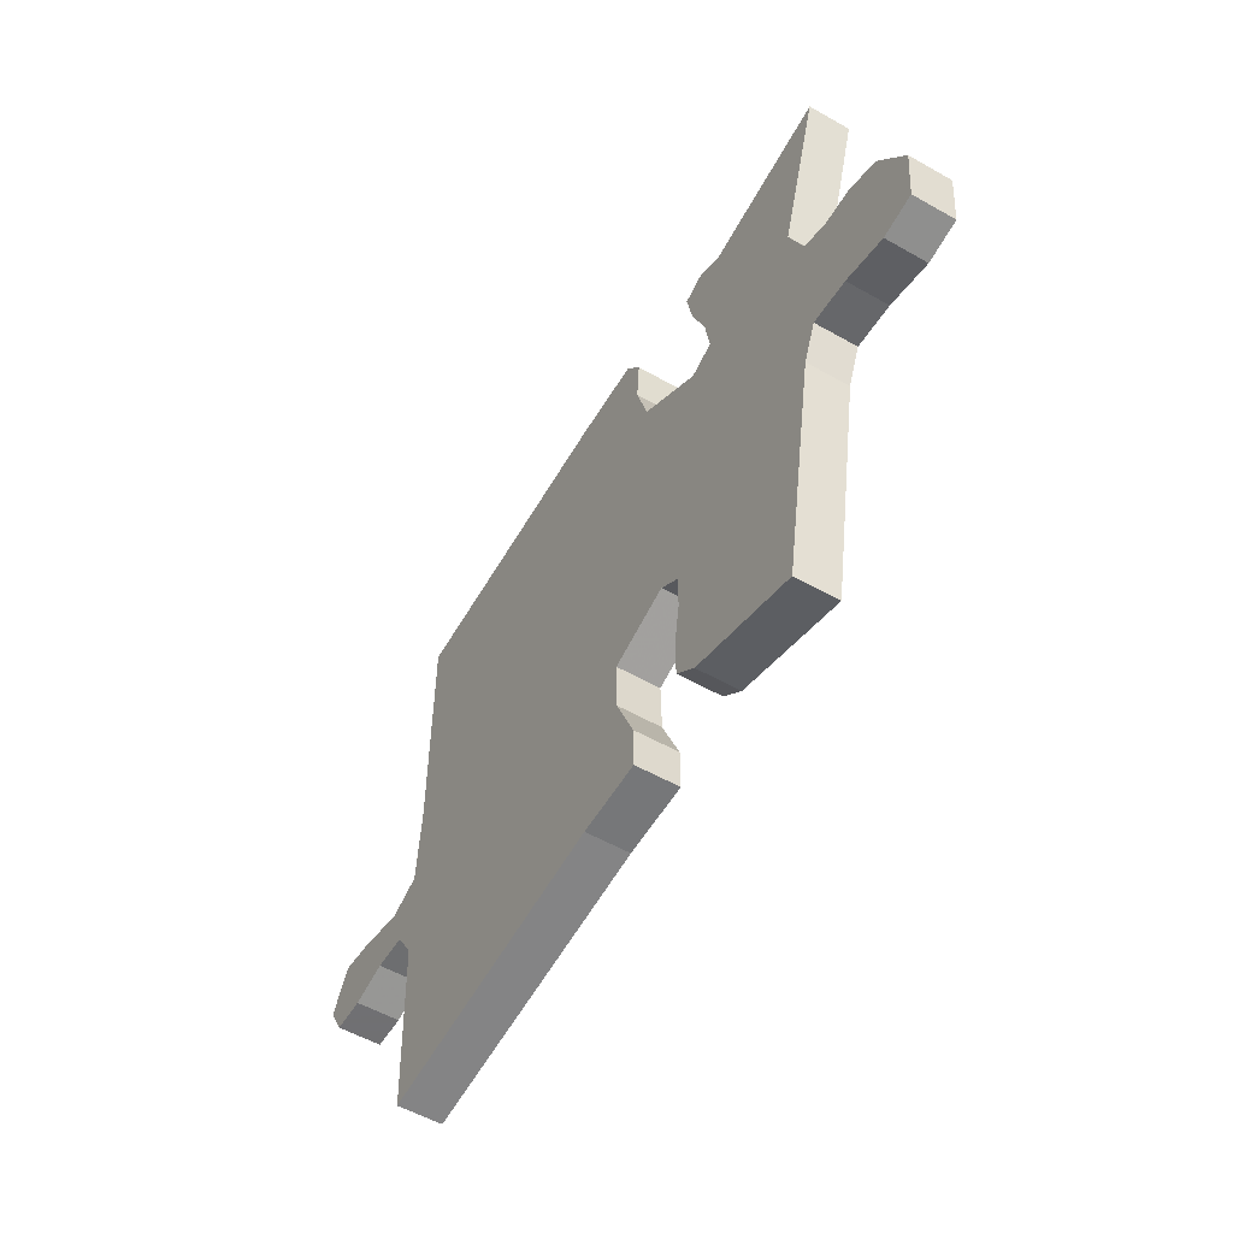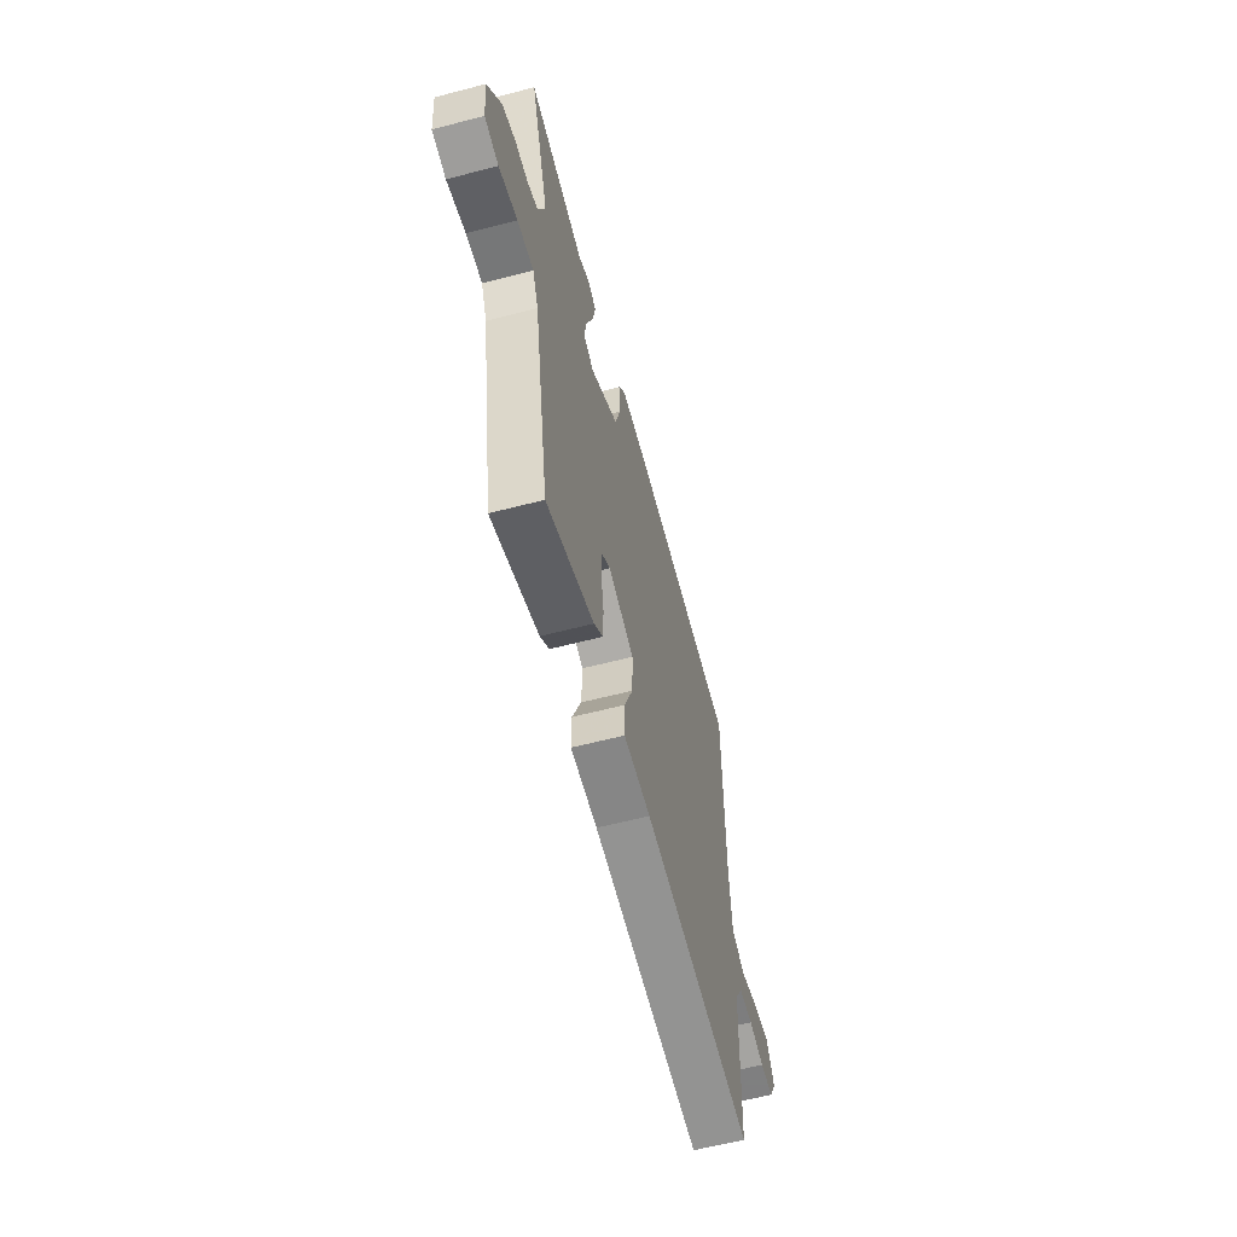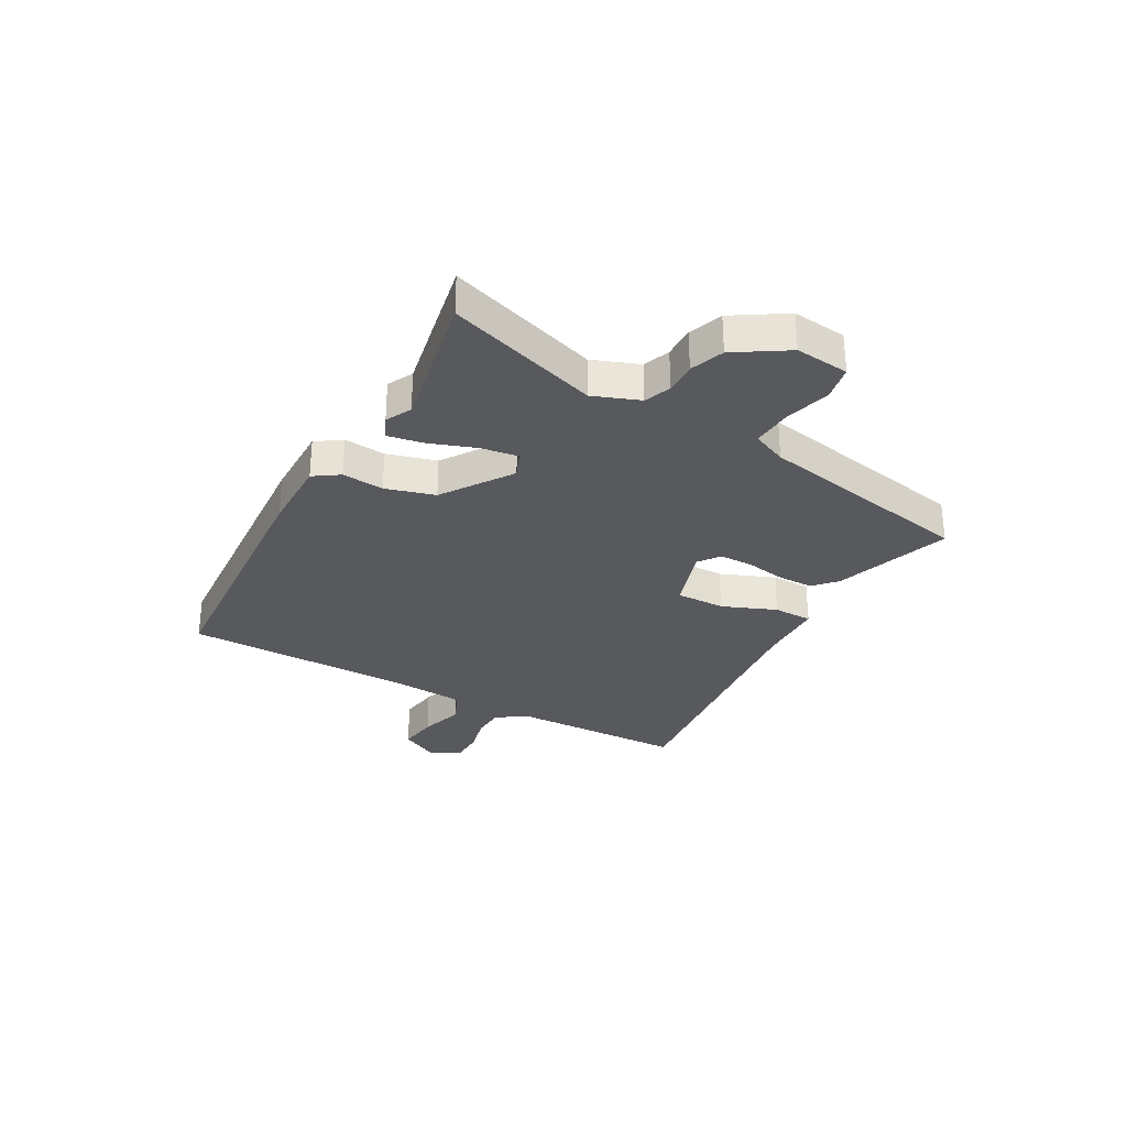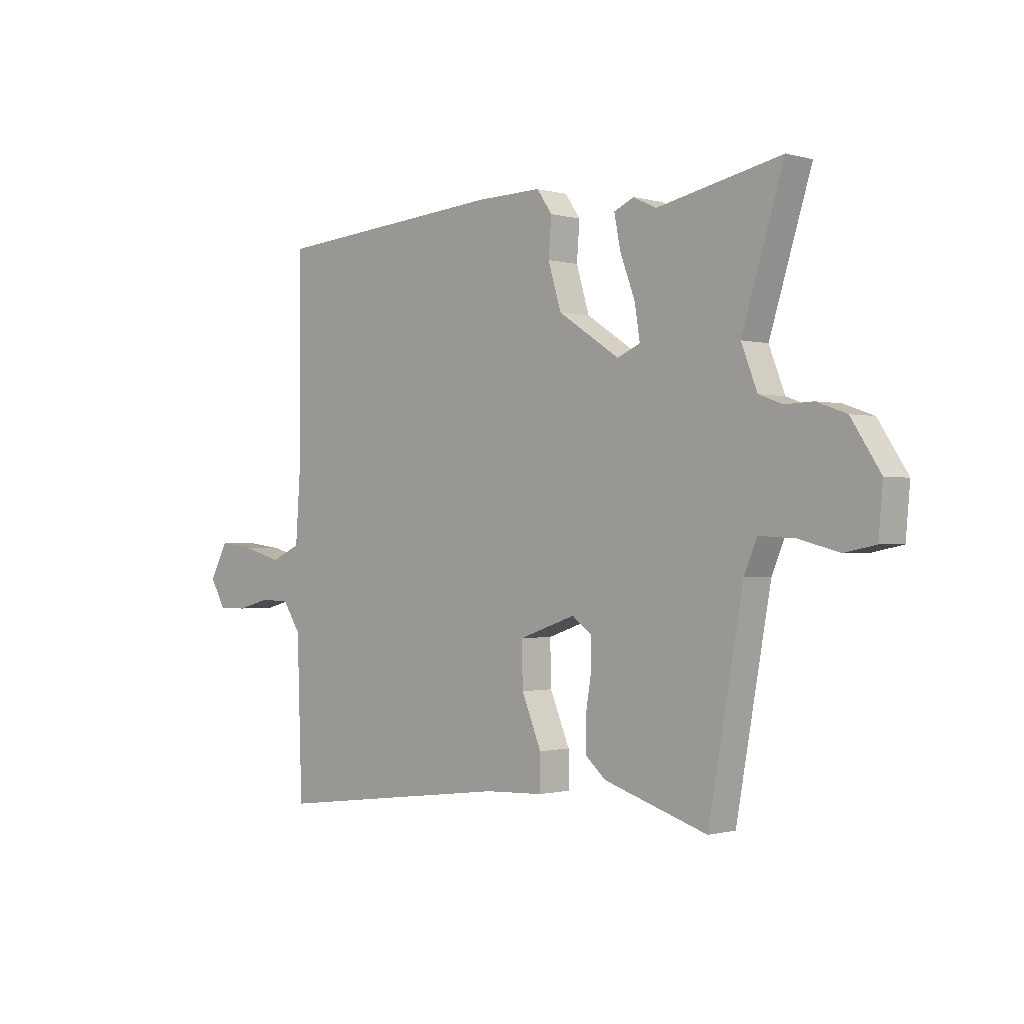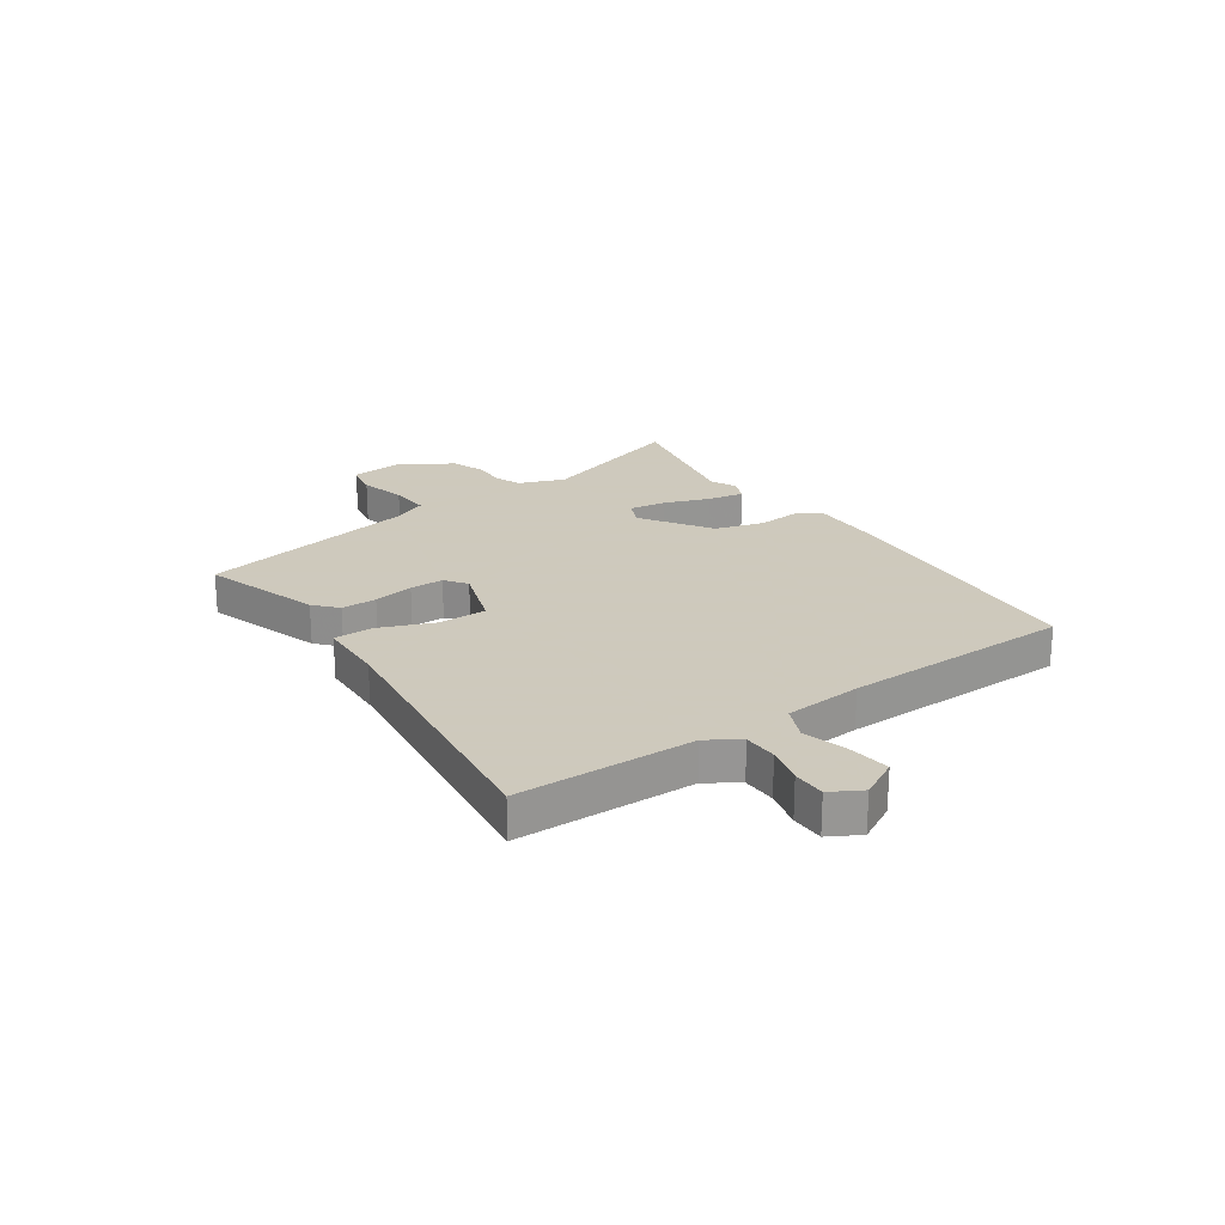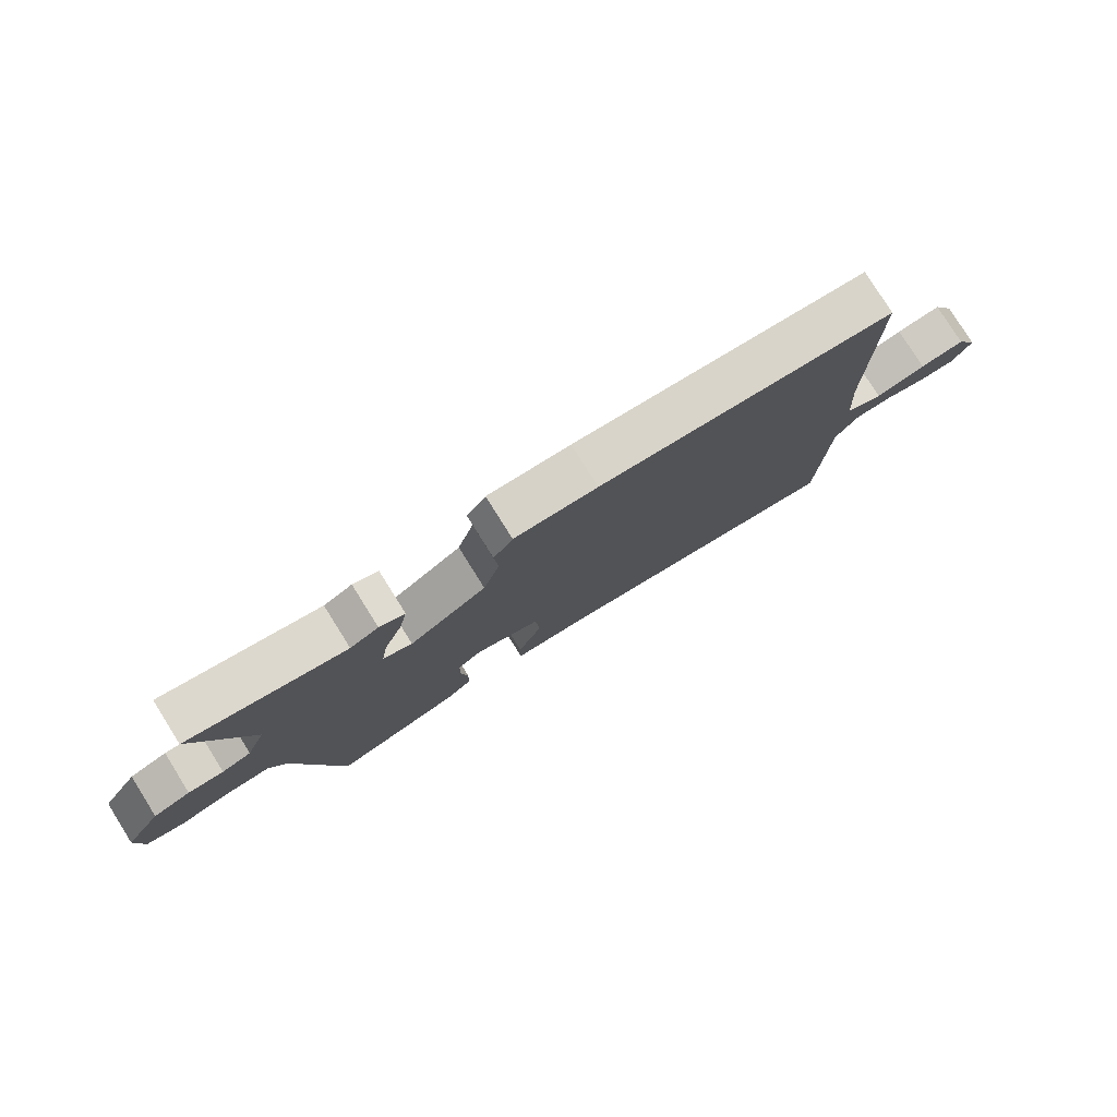
<metadata>
{"format":"obj","ext":"obj","renderer":"f3d","projection":"perspective","resolution":1024,"background":"white","views":[{"elev":-55.0,"azim":59.1,"up":"+Z"},{"elev":-59.9,"azim":105.0,"up":"+Z"},{"elev":-30.0,"azim":60.2,"up":"+Y"},{"elev":-0.8,"azim":44.5,"up":"+Z"},{"elev":22.6,"azim":-125.1,"up":"+Y"},{"elev":78.9,"azim":147.9,"up":"+Z"}]}
</metadata>
<code>
v 0.465 0.07 -0.525
v 0.249 0.07 -0.456
v 0.207 0.07 -0.419
v 0.206 0.07 -0.354
v 0.218 0.07 -0.28
v 0.217 0.07 -0.218
v 0.177 0.07 -0.189
v 0.059 0.07 -0.23
v 0.061 0.07 -0.32
v 0.102 0.07 -0.419
v 0.102 0.07 -0.491
v -0.021 0.07 -0.496
v -0.522 0.07 -0.56
v -0.533 0.07 -0.237
v -0.571 0.07 -0.179
v -0.633 0.07 -0.178
v -0.702 0.07 -0.196
v -0.762 0.07 -0.196
v -0.794 0.07 -0.14
v -0.757 0.07 -0.069
v -0.683 0.07 -0.078
v -0.6 0.07 -0.101
v -0.538 0.07 -0.073
v -0.528 0.07 0.069
v -0.528 0.07 0.489
v -0.041 0.07 0.528
v 0.096 0.07 0.531
v 0.128 0.07 0.485
v 0.122 0.07 0.408
v 0.149 0.07 0.318
v 0.277 0.07 0.234
v 0.325 0.07 0.255
v 0.314 0.07 0.324
v 0.283 0.07 0.407
v 0.27 0.07 0.474
v 0.312 0.07 0.493
v 0.359 0.07 0.47
v 0.619 0.07 0.525
v 0.532 0.07 0.246
v 0.565 0.07 0.161
v 0.614 0.07 0.143
v 0.673 0.07 0.145
v 0.735 0.07 0.123
v 0.796 0.07 0.029
v 0.787 0.07 -0.07
v 0.723 0.07 -0.083
v 0.638 0.07 -0.061
v 0.564 0.07 -0.057
v 0.537 0.07 -0.121
v 0.465 0 -0.525
v 0.249 0 -0.456
v 0.207 0 -0.419
v 0.206 0 -0.354
v 0.218 0 -0.28
v 0.217 0 -0.218
v 0.177 0 -0.189
v 0.059 0 -0.23
v 0.061 0 -0.32
v 0.102 0 -0.419
v 0.102 0 -0.491
v -0.021 0 -0.496
v -0.522 0 -0.56
v -0.533 0 -0.237
v -0.571 0 -0.179
v -0.633 0 -0.178
v -0.702 0 -0.196
v -0.762 0 -0.196
v -0.794 0 -0.14
v -0.757 0 -0.069
v -0.683 0 -0.078
v -0.6 0 -0.101
v -0.538 0 -0.073
v -0.528 0 0.069
v -0.528 0 0.489
v -0.041 0 0.528
v 0.096 0 0.531
v 0.128 0 0.485
v 0.122 0 0.408
v 0.149 0 0.318
v 0.277 0 0.234
v 0.325 0 0.255
v 0.314 0 0.324
v 0.283 0 0.407
v 0.27 0 0.474
v 0.312 0 0.493
v 0.359 0 0.47
v 0.619 0 0.525
v 0.532 0 0.246
v 0.565 0 0.161
v 0.614 0 0.143
v 0.673 0 0.145
v 0.735 0 0.123
v 0.796 0 0.029
v 0.787 0 -0.07
v 0.723 0 -0.083
v 0.638 0 -0.061
v 0.564 0 -0.057
v 0.537 0 -0.121
f 44 45 46 47
f 44 47 48
f 41 42 43 44
f 40 41 44 48
f 39 40 48 49
f 37 38 39
f 33 34 35 36
f 32 33 36 37
f 26 27 28 29
f 24 25 26 29
f 23 24 29 30
f 19 20 21 22
f 17 18 19 22
f 16 17 22 23
f 15 16 23 30
f 12 13 14
f 9 10 11 12
f 8 9 12 14
f 7 8 14 15
f 2 3 4 5
f 2 5 6
f 1 2 6
f 49 1 6
f 32 37 39 49
f 31 32 49 6
f 7 15 30 31
f 6 7 31
f 96 95 94 93
f 97 96 93
f 93 92 91 90
f 97 93 90 89
f 98 97 89 88
f 88 87 86
f 85 84 83 82
f 86 85 82 81
f 78 77 76 75
f 78 75 74 73
f 79 78 73 72
f 71 70 69 68
f 71 68 67 66
f 72 71 66 65
f 79 72 65 64
f 63 62 61
f 61 60 59 58
f 63 61 58 57
f 64 63 57 56
f 54 53 52 51
f 55 54 51
f 55 51 50
f 55 50 98
f 98 88 86 81
f 55 98 81 80
f 80 79 64 56
f 80 56 55
f 1 50 51 2
f 2 51 52 3
f 3 52 53 4
f 4 53 54 5
f 5 54 55 6
f 6 55 56 7
f 7 56 57 8
f 8 57 58 9
f 9 58 59 10
f 10 59 60 11
f 11 60 61 12
f 12 61 62 13
f 13 62 63 14
f 14 63 64 15
f 15 64 65 16
f 16 65 66 17
f 17 66 67 18
f 18 67 68 19
f 19 68 69 20
f 20 69 70 21
f 21 70 71 22
f 22 71 72 23
f 23 72 73 24
f 24 73 74 25
f 25 74 75 26
f 26 75 76 27
f 27 76 77 28
f 28 77 78 29
f 29 78 79 30
f 30 79 80 31
f 31 80 81 32
f 32 81 82 33
f 33 82 83 34
f 34 83 84 35
f 35 84 85 36
f 36 85 86 37
f 37 86 87 38
f 38 87 88 39
f 39 88 89 40
f 40 89 90 41
f 41 90 91 42
f 42 91 92 43
f 43 92 93 44
f 44 93 94 45
f 45 94 95 46
f 46 95 96 47
f 47 96 97 48
f 48 97 98 49
f 49 98 50 1

</code>
